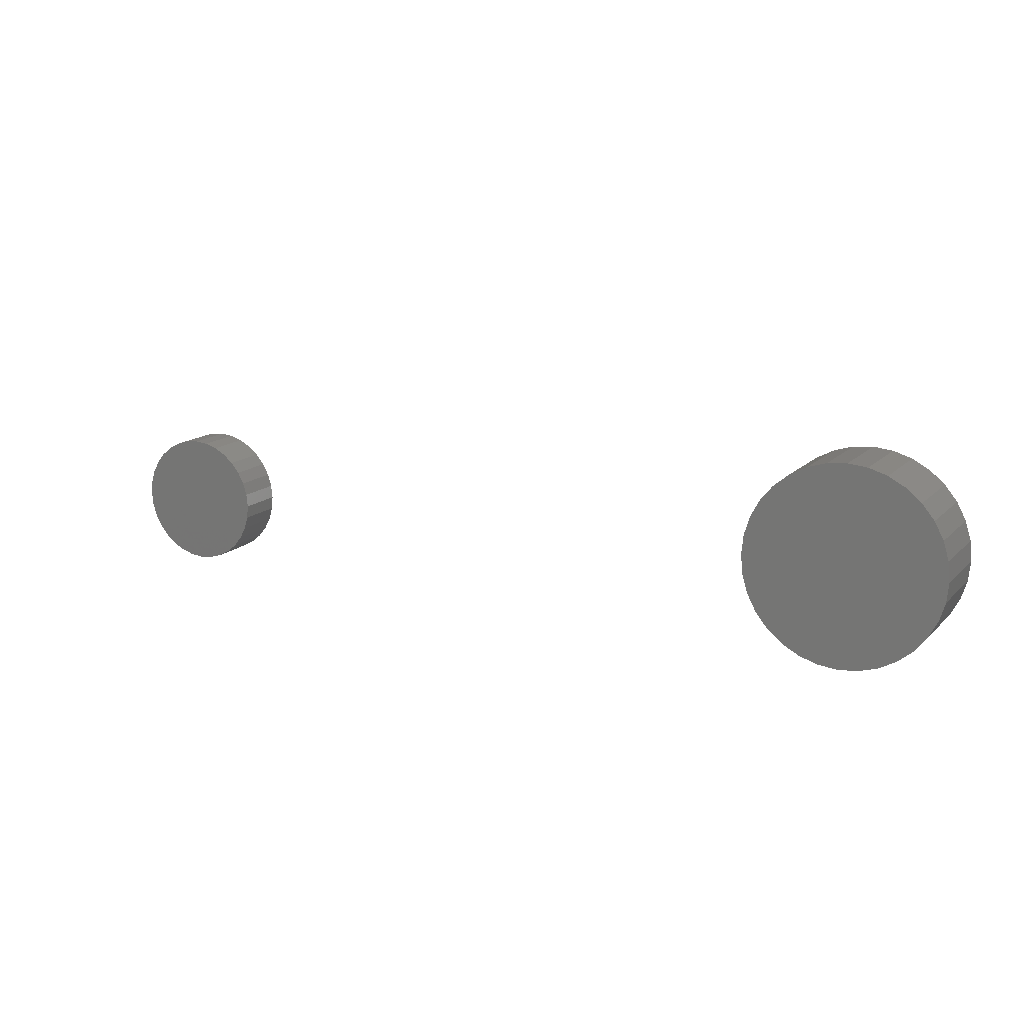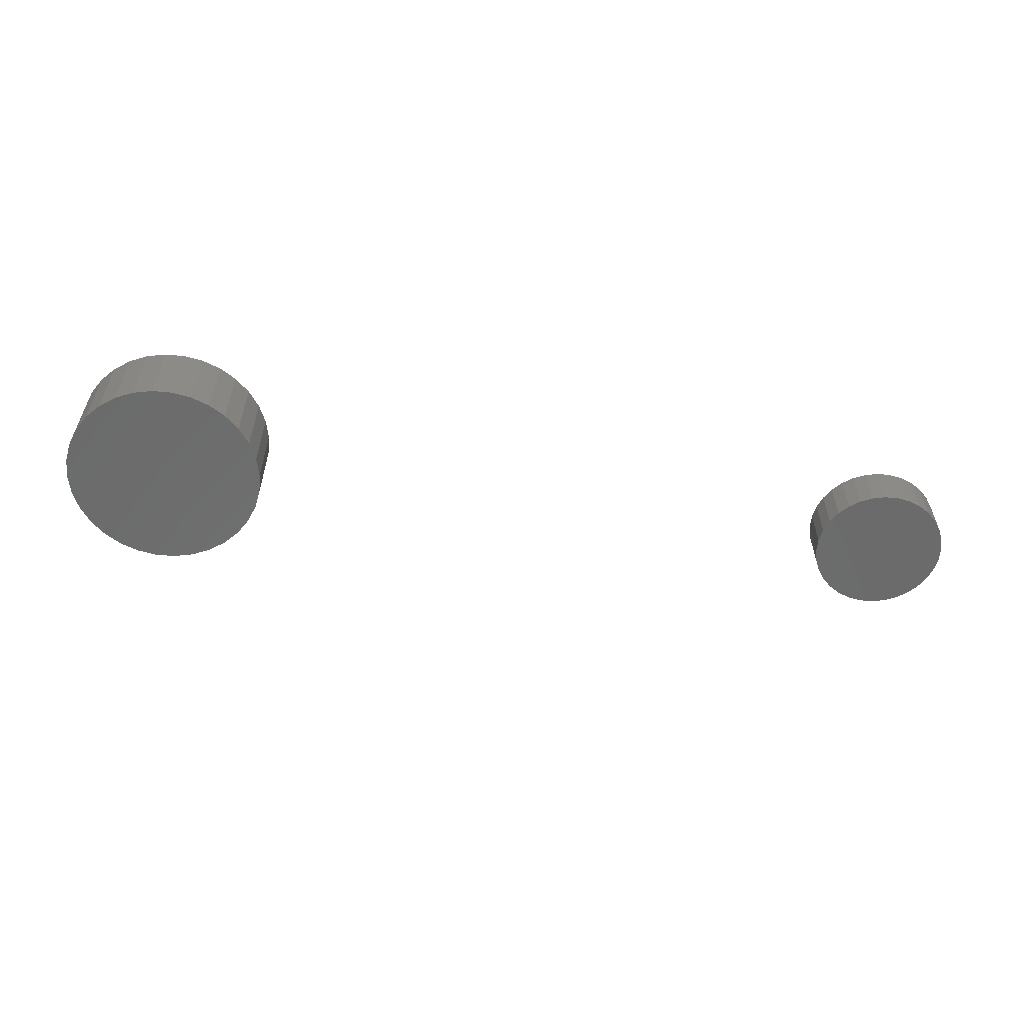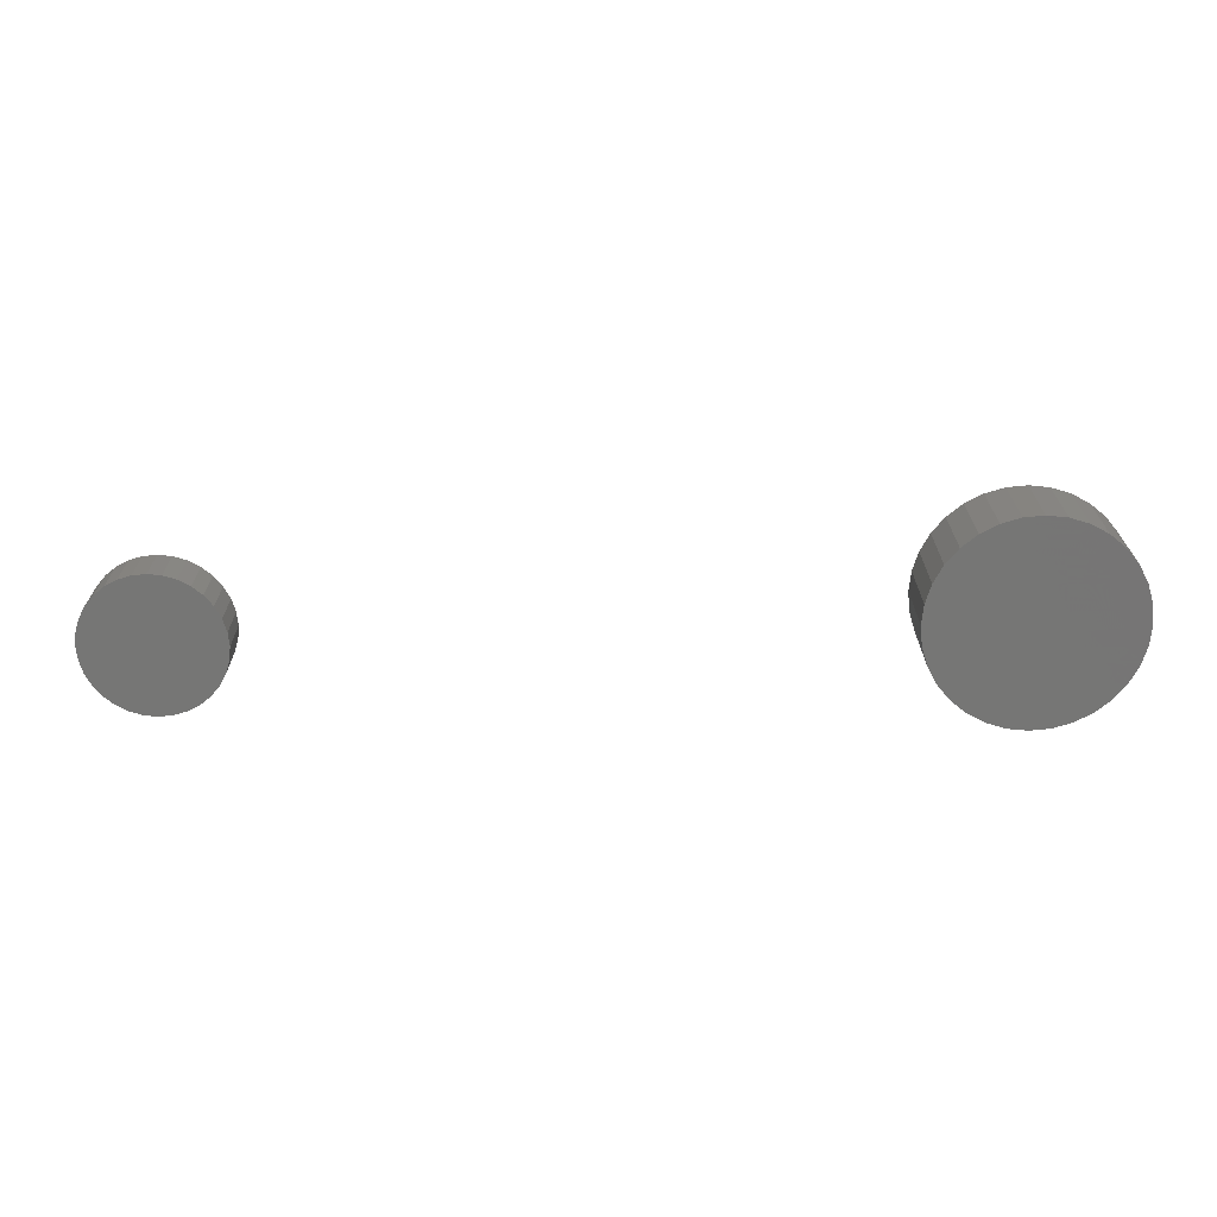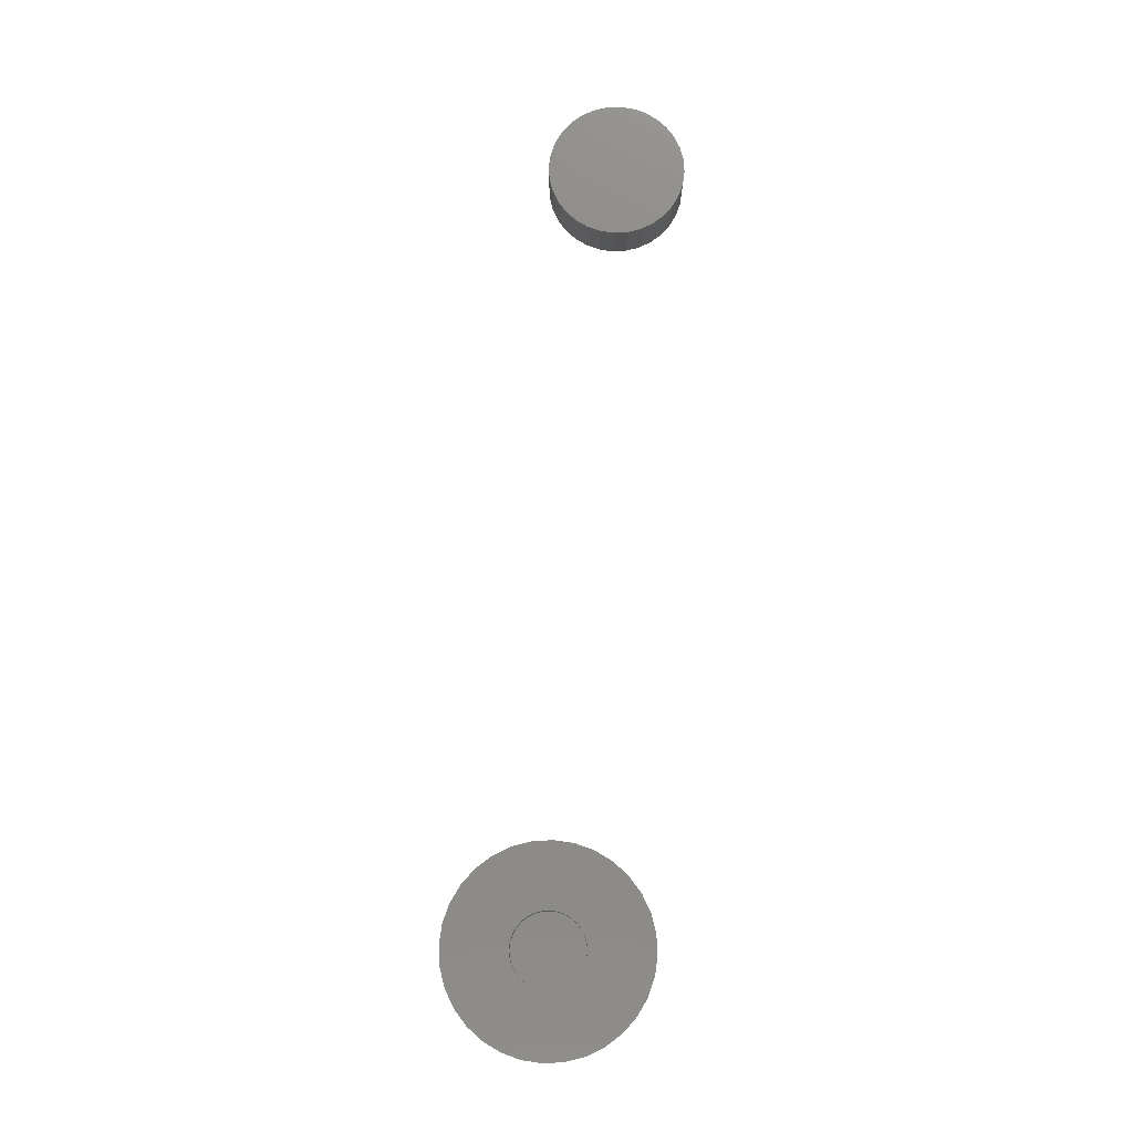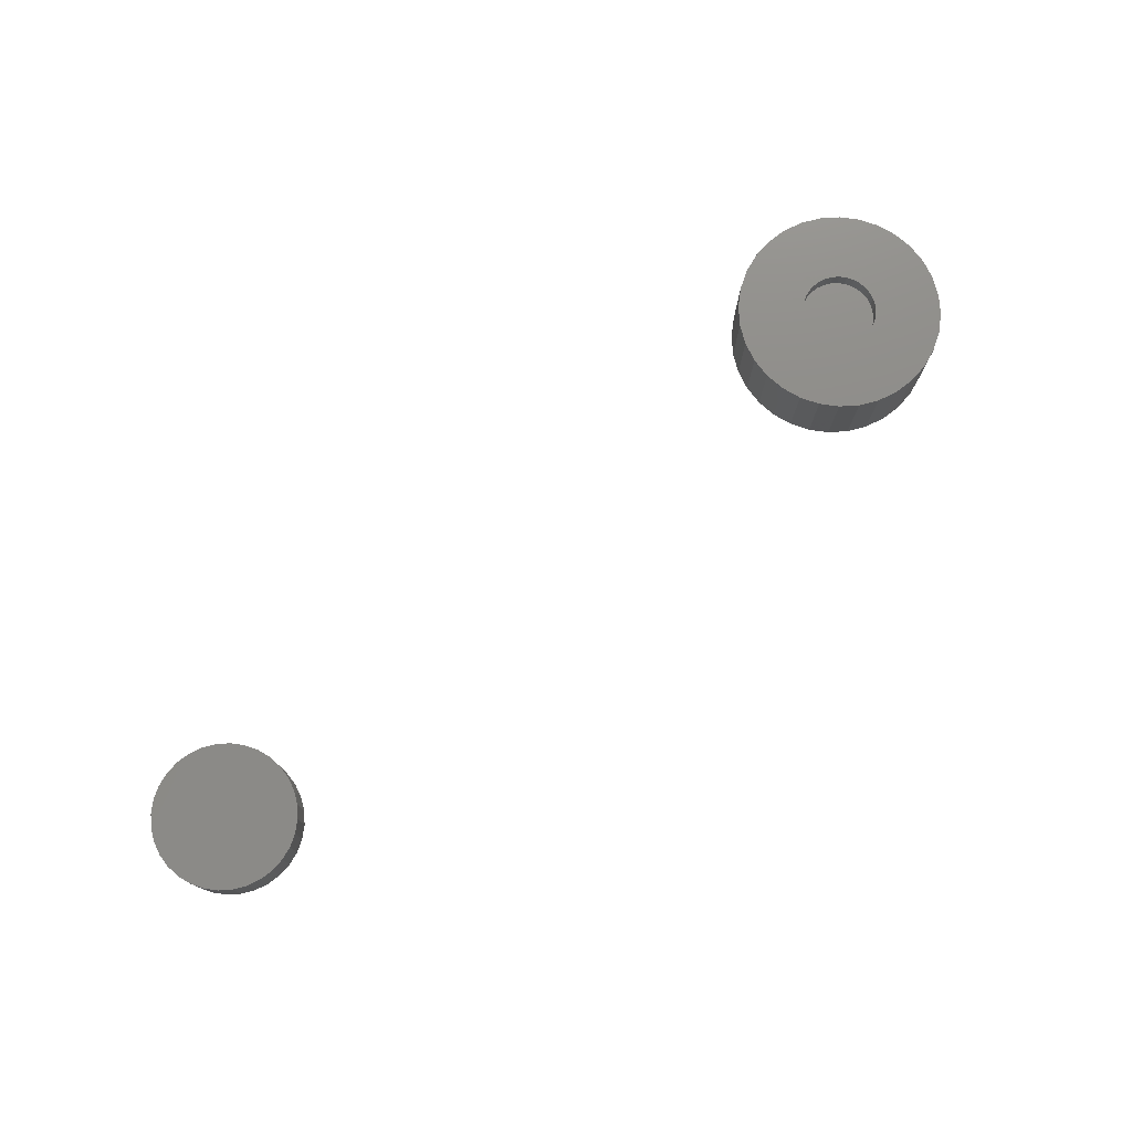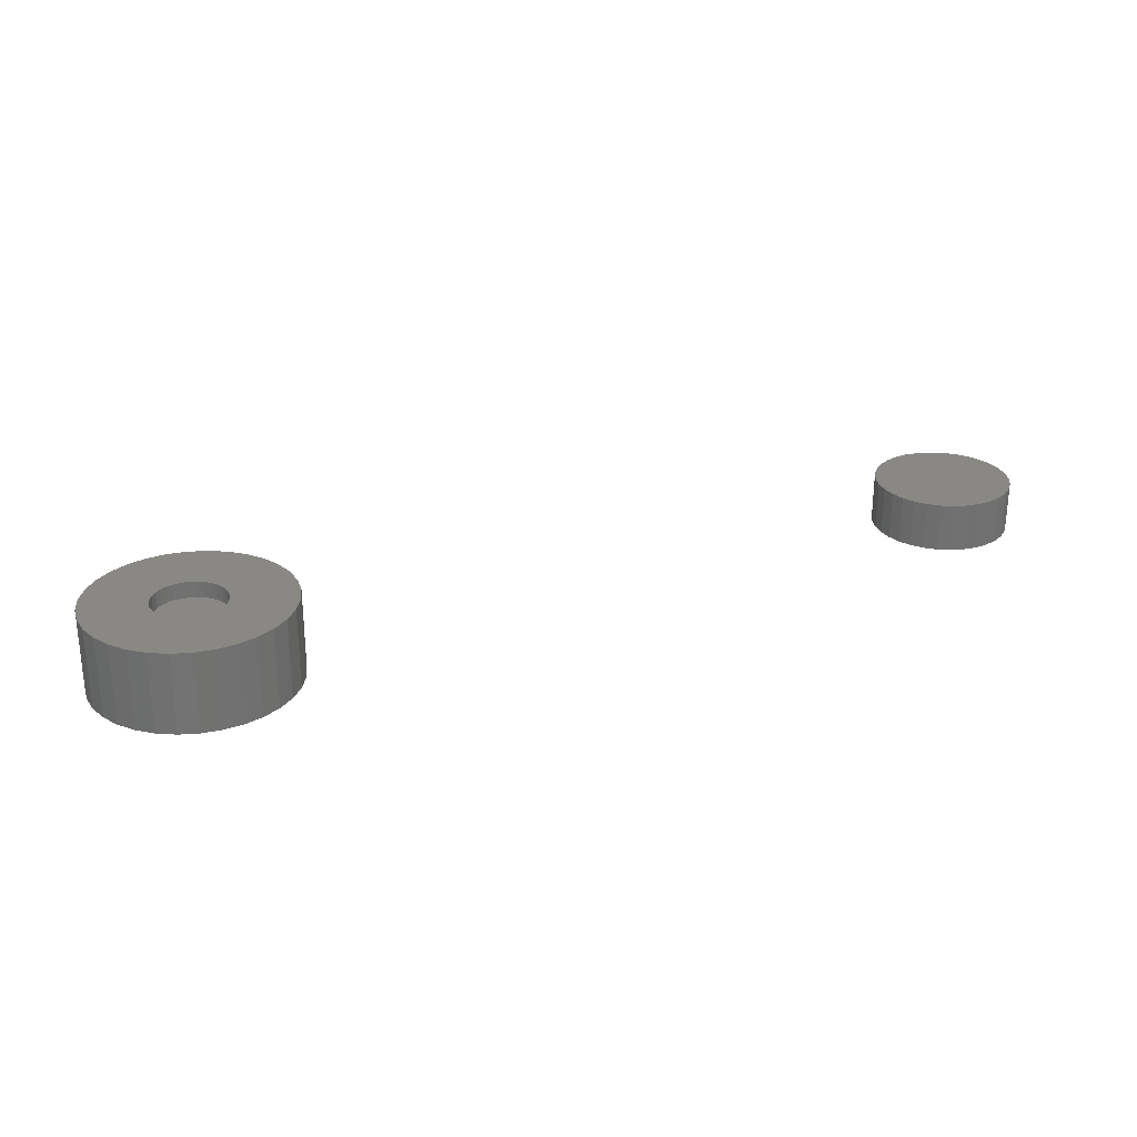
<metadata>
{"format":"stl","ext":"stl","renderer":"f3d","projection":"perspective","resolution":1024,"background":"white","views":[{"elev":14.6,"azim":-152.2,"up":"+Y"},{"elev":-57.6,"azim":-10.9,"up":"+Z"},{"elev":21.8,"azim":179.8,"up":"+Y"},{"elev":77.2,"azim":-87.4,"up":"+Z"},{"elev":75.7,"azim":137.2,"up":"+Z"},{"elev":26.5,"azim":-22.8,"up":"+Z"}]}
</metadata>
<code>
# stl→obj: 192 verts, 376 faces
v 0.6302 -0.3419 0.02344
v 0.6237 -0.3425 0.02344
v 0.6175 -0.3444 0.02344
v 0.6366 -0.3425 0.02344
v 0.6429 -0.3444 0.02344
v 0.6118 -0.3474 0.02344
v 0.6486 -0.3474 0.02344
v 0.6067 -0.3516 0.02344
v 0.6536 -0.3516 0.02344
v 0.6026 -0.3566 0.02344
v 0.6577 -0.3566 0.02344
v 0.5996 -0.3623 0.02344
v 0.6608 -0.3623 0.02344
v 0.5977 -0.3685 0.02344
v 0.6627 -0.3685 0.02344
v 0.6627 -0.3815 0.02344
v 0.5996 -0.3877 0.02344
v 0.6608 -0.3877 0.02344
v 0.6026 -0.3934 0.02344
v 0.6577 -0.3934 0.02344
v 0.6067 -0.3984 0.02344
v 0.6536 -0.3984 0.02344
v 0.6118 -0.4026 0.02344
v 0.6486 -0.4026 0.02344
v 0.6175 -0.4056 0.02344
v 0.6429 -0.4056 0.02344
v 0.6237 -0.4075 0.02344
v 0.6302 -0.4081 0.02344
v 0.6366 -0.4075 0.02344
v 0.6633 -0.375 0.02344
v 0.597 -0.375 0.02344
v 0.5977 -0.3815 0.02344
v 0.6175 -0.3444 0
v 0.6237 -0.3425 0
v 0.6302 -0.3419 0
v 0.6366 -0.3425 0
v 0.6429 -0.3444 0
v 0.6118 -0.3474 0
v 0.6486 -0.3474 0
v 0.6067 -0.3516 0
v 0.6536 -0.3516 0
v 0.6026 -0.3566 0
v 0.6577 -0.3566 0
v 0.5996 -0.3623 0
v 0.6608 -0.3623 0
v 0.5977 -0.3685 0
v 0.6627 -0.3685 0
v 0.6608 -0.3877 0
v 0.5996 -0.3877 0
v 0.6627 -0.3815 0
v 0.6026 -0.3934 0
v 0.6577 -0.3934 0
v 0.6067 -0.3984 0
v 0.6536 -0.3984 0
v 0.6118 -0.4026 0
v 0.6486 -0.4026 0
v 0.6175 -0.4056 0
v 0.6429 -0.4056 0
v 0.6237 -0.4075 0
v 0.6302 -0.4081 0
v 0.6366 -0.4075 0
v 0.5977 -0.3815 0
v 0.597 -0.375 0
v 0.6633 -0.375 0
v 0.3039 -0.3594 0.02344
v 0.2724 -0.3628 0.02344
v 0.303 -0.3689 0.02344
v 0.2727 -0.3594 0.02344
v 0.2552 -0.3106 0.02344
v 0.2457 -0.3115 0.02344
v 0.2365 -0.3143 0.02344
v 0.239 -0.3661 0.02344
v 0.238 -0.3628 0.02344
v 0.2074 -0.3689 0.02344
v 0.2406 -0.3691 0.02344
v 0.2714 -0.3661 0.02344
v 0.2697 -0.3691 0.02344
v 0.2676 -0.3718 0.02344
v 0.2738 -0.4044 0.02344
v 0.2552 -0.4081 0.02344
v 0.2647 -0.4072 0.02344
v 0.2064 -0.3594 0.02344
v 0.2377 -0.3594 0.02344
v 0.238 -0.356 0.02344
v 0.2101 -0.3407 0.02344
v 0.2074 -0.3499 0.02344
v 0.2428 -0.347 0.02344
v 0.2454 -0.3448 0.02344
v 0.2485 -0.3432 0.02344
v 0.2518 -0.3422 0.02344
v 0.2552 -0.3419 0.02344
v 0.3002 -0.3407 0.02344
v 0.2957 -0.3323 0.02344
v 0.2897 -0.3249 0.02344
v 0.2823 -0.3188 0.02344
v 0.2738 -0.3143 0.02344
v 0.2647 -0.3115 0.02344
v 0.2281 -0.3188 0.02344
v 0.2207 -0.3249 0.02344
v 0.2146 -0.3323 0.02344
v 0.239 -0.3527 0.02344
v 0.2406 -0.3496 0.02344
v 0.2552 -0.3769 0.02344
v 0.2101 -0.378 0.02344
v 0.2146 -0.3865 0.02344
v 0.2207 -0.3939 0.02344
v 0.2281 -0.3999 0.02344
v 0.2365 -0.4044 0.02344
v 0.2457 -0.4072 0.02344
v 0.2823 -0.3999 0.02344
v 0.2897 -0.3939 0.02344
v 0.2957 -0.3865 0.02344
v 0.3002 -0.378 0.02344
v 0.2518 -0.3766 0.02344
v 0.2485 -0.3756 0.02344
v 0.2454 -0.3739 0.02344
v 0.2428 -0.3718 0.02344
v 0.2586 -0.3422 0.02344
v 0.2619 -0.3432 0.02344
v 0.2649 -0.3448 0.02344
v 0.2676 -0.347 0.02344
v 0.2697 -0.3496 0.02344
v 0.303 -0.3499 0.02344
v 0.2714 -0.3527 0.02344
v 0.2724 -0.356 0.02344
v 0.2649 -0.3739 0.02344
v 0.2619 -0.3756 0.02344
v 0.2586 -0.3766 0.02344
v 0.2552 -0.3769 0.01562
v 0.2586 -0.3766 0.01562
v 0.2619 -0.3756 0.01562
v 0.2649 -0.3739 0.01562
v 0.2676 -0.3718 0.01562
v 0.2697 -0.3691 0.01562
v 0.2714 -0.3661 0.01562
v 0.2724 -0.3628 0.01562
v 0.2727 -0.3594 0.01562
v 0.2518 -0.3766 0.01562
v 0.2485 -0.3756 0.01562
v 0.2454 -0.3739 0.01562
v 0.2428 -0.3718 0.01562
v 0.2406 -0.3691 0.01562
v 0.239 -0.3661 0.01562
v 0.238 -0.3628 0.01562
v 0.2377 -0.3594 0.01562
v 0.2552 -0.3419 0.01562
v 0.2518 -0.3422 0.01562
v 0.2485 -0.3432 0.01562
v 0.2454 -0.3448 0.01562
v 0.2428 -0.347 0.01562
v 0.2406 -0.3496 0.01562
v 0.239 -0.3527 0.01562
v 0.238 -0.356 0.01562
v 0.2586 -0.3422 0.01562
v 0.2619 -0.3432 0.01562
v 0.2649 -0.3448 0.01562
v 0.2676 -0.347 0.01562
v 0.2697 -0.3496 0.01562
v 0.2714 -0.3527 0.01562
v 0.2724 -0.356 0.01562
v 0.3039 -0.3594 -0.01562
v 0.303 -0.3689 -0.01562
v 0.3002 -0.378 -0.01562
v 0.2957 -0.3865 -0.01562
v 0.2897 -0.3939 -0.01562
v 0.2823 -0.3999 -0.01562
v 0.2738 -0.4044 -0.01562
v 0.2647 -0.4072 -0.01562
v 0.2552 -0.4081 -0.01562
v 0.2457 -0.4072 -0.01562
v 0.2365 -0.4044 -0.01562
v 0.2281 -0.3999 -0.01562
v 0.2207 -0.3939 -0.01562
v 0.2146 -0.3865 -0.01562
v 0.2101 -0.378 -0.01562
v 0.2074 -0.3689 -0.01562
v 0.2064 -0.3594 -0.01562
v 0.2074 -0.3499 -0.01562
v 0.2101 -0.3407 -0.01562
v 0.2146 -0.3323 -0.01562
v 0.2207 -0.3249 -0.01562
v 0.2281 -0.3188 -0.01562
v 0.2365 -0.3143 -0.01562
v 0.2457 -0.3115 -0.01562
v 0.2552 -0.3106 -0.01562
v 0.2647 -0.3115 -0.01562
v 0.2738 -0.3143 -0.01562
v 0.2823 -0.3188 -0.01562
v 0.2897 -0.3249 -0.01562
v 0.2957 -0.3323 -0.01562
v 0.3002 -0.3407 -0.01562
v 0.303 -0.3499 -0.01562
f 1 2 3
f 4 1 3
f 4 3 5
f 5 3 6
f 5 6 7
f 7 6 8
f 7 8 9
f 9 8 10
f 9 10 11
f 11 10 12
f 11 12 13
f 13 12 14
f 13 14 15
f 16 17 18
f 18 17 19
f 18 19 20
f 20 19 21
f 20 21 22
f 22 21 23
f 22 23 24
f 24 23 25
f 24 25 26
f 26 25 27
f 26 27 28
f 26 28 29
f 15 14 30
f 30 14 31
f 30 31 16
f 16 31 32
f 16 32 17
f 33 34 35
f 33 35 36
f 37 33 36
f 38 33 37
f 39 38 37
f 40 38 39
f 41 40 39
f 42 40 41
f 43 42 41
f 44 42 43
f 45 44 43
f 46 44 45
f 47 46 45
f 48 49 50
f 51 49 48
f 52 51 48
f 53 51 52
f 54 53 52
f 55 53 54
f 56 55 54
f 57 55 56
f 58 57 56
f 59 57 58
f 60 59 58
f 61 60 58
f 49 62 50
f 50 62 63
f 50 63 64
f 64 63 46
f 64 46 47
f 64 30 50
f 50 30 16
f 50 16 48
f 48 16 18
f 48 18 52
f 52 18 20
f 52 20 54
f 54 20 22
f 54 22 56
f 56 22 24
f 56 24 58
f 58 24 26
f 58 26 61
f 61 26 29
f 61 29 60
f 60 29 28
f 60 28 59
f 59 28 27
f 59 27 57
f 57 27 25
f 57 25 55
f 55 25 23
f 55 23 53
f 53 23 21
f 53 21 51
f 51 21 19
f 51 19 49
f 49 19 17
f 49 17 62
f 62 17 32
f 62 32 63
f 63 32 31
f 63 31 46
f 46 31 14
f 46 14 44
f 44 14 12
f 44 12 42
f 42 12 10
f 42 10 40
f 40 10 8
f 40 8 38
f 38 8 6
f 38 6 33
f 33 6 3
f 33 3 34
f 34 3 2
f 34 2 35
f 35 2 1
f 35 1 36
f 36 1 4
f 36 4 37
f 37 4 5
f 37 5 39
f 39 5 7
f 39 7 41
f 41 7 9
f 41 9 43
f 43 9 11
f 43 11 45
f 45 11 13
f 45 13 47
f 47 13 15
f 47 15 64
f 64 15 30
f 65 66 67
f 65 68 66
f 69 70 71
f 72 73 74
f 72 74 75
f 67 66 76
f 67 76 77
f 67 77 78
f 79 80 81
f 82 74 73
f 82 73 83
f 82 83 84
f 85 86 87
f 85 87 88
f 85 88 89
f 85 89 90
f 85 90 91
f 91 92 93
f 91 93 94
f 91 94 95
f 91 95 96
f 91 96 97
f 91 97 69
f 91 69 71
f 91 71 98
f 91 98 99
f 91 99 100
f 91 100 85
f 86 82 84
f 86 84 101
f 86 101 102
f 86 102 87
f 103 104 105
f 103 105 106
f 103 106 107
f 103 107 108
f 103 108 109
f 103 109 80
f 103 80 79
f 103 79 110
f 103 110 111
f 103 111 112
f 103 112 113
f 104 103 114
f 104 114 115
f 104 115 116
f 104 116 117
f 104 117 75
f 104 75 74
f 92 91 118
f 92 118 119
f 92 119 120
f 92 120 121
f 92 121 122
f 92 122 123
f 123 122 124
f 123 124 125
f 123 125 68
f 123 68 65
f 113 67 78
f 113 78 126
f 113 126 127
f 113 127 128
f 113 128 103
f 129 128 130
f 130 128 127
f 130 127 131
f 131 127 126
f 131 126 132
f 132 126 78
f 132 78 133
f 133 78 77
f 133 77 134
f 134 77 76
f 134 76 135
f 135 76 66
f 135 66 136
f 136 66 68
f 136 68 137
f 128 129 103
f 103 129 138
f 103 138 114
f 114 138 139
f 114 139 115
f 115 139 140
f 115 140 116
f 116 140 141
f 116 141 117
f 117 141 142
f 117 142 75
f 75 142 143
f 75 143 72
f 72 143 144
f 72 144 73
f 73 144 145
f 73 145 83
f 146 90 147
f 147 90 89
f 147 89 148
f 148 89 88
f 148 88 149
f 149 88 87
f 149 87 150
f 150 87 102
f 150 102 151
f 151 102 101
f 151 101 152
f 152 101 84
f 152 84 153
f 153 84 83
f 153 83 145
f 90 146 91
f 91 146 154
f 91 154 118
f 118 154 155
f 118 155 119
f 119 155 156
f 119 156 120
f 120 156 157
f 120 157 121
f 121 157 158
f 121 158 122
f 122 158 159
f 122 159 124
f 124 159 160
f 124 160 125
f 125 160 137
f 125 137 68
f 161 65 162
f 162 65 67
f 162 67 163
f 163 67 113
f 163 113 164
f 164 113 112
f 164 112 165
f 165 112 111
f 165 111 166
f 166 111 110
f 166 110 167
f 167 110 79
f 167 79 168
f 168 79 81
f 168 81 169
f 169 81 80
f 169 80 170
f 170 80 109
f 170 109 171
f 171 109 108
f 171 108 172
f 172 108 107
f 172 107 173
f 173 107 106
f 173 106 174
f 174 106 105
f 174 105 175
f 175 105 104
f 175 104 176
f 176 104 74
f 176 74 177
f 177 74 82
f 177 82 178
f 178 82 86
f 178 86 179
f 179 86 85
f 179 85 180
f 180 85 100
f 180 100 181
f 181 100 99
f 181 99 182
f 182 99 98
f 182 98 183
f 183 98 71
f 183 71 184
f 184 71 70
f 184 70 185
f 185 70 69
f 185 69 186
f 186 69 97
f 186 97 187
f 187 97 96
f 187 96 188
f 188 96 95
f 188 95 189
f 189 95 94
f 189 94 190
f 190 94 93
f 190 93 191
f 191 93 92
f 191 92 192
f 192 92 123
f 192 123 161
f 161 123 65
f 183 184 185
f 183 185 186
f 187 183 186
f 182 183 187
f 188 182 187
f 181 182 188
f 189 181 188
f 180 181 189
f 190 180 189
f 179 180 190
f 191 179 190
f 178 179 191
f 192 178 191
f 163 175 162
f 174 175 163
f 164 174 163
f 173 174 164
f 165 173 164
f 172 173 165
f 166 172 165
f 171 172 166
f 167 171 166
f 170 171 167
f 169 170 167
f 168 169 167
f 175 176 162
f 162 176 177
f 162 177 161
f 161 177 178
f 161 178 192
f 157 150 151
f 157 151 158
f 158 151 152
f 158 152 159
f 135 142 134
f 134 142 141
f 134 141 133
f 133 141 140
f 133 140 132
f 132 140 139
f 132 139 138
f 132 138 131
f 138 129 131
f 131 129 130
f 156 155 154
f 156 154 146
f 156 146 147
f 156 147 148
f 156 148 149
f 156 149 150
f 156 150 157
f 159 152 160
f 160 152 153
f 160 153 137
f 137 153 145
f 137 145 136
f 136 145 144
f 136 144 135
f 135 144 143
f 135 143 142

</code>
